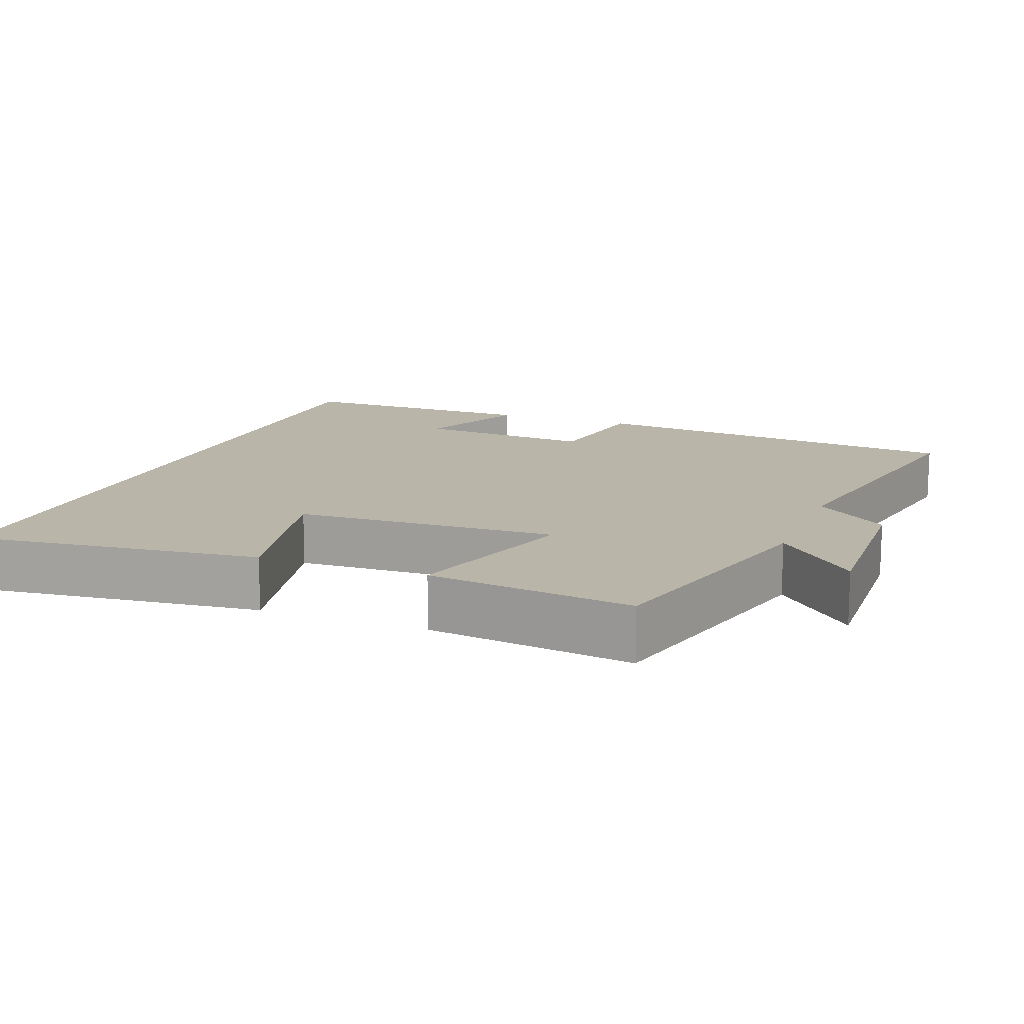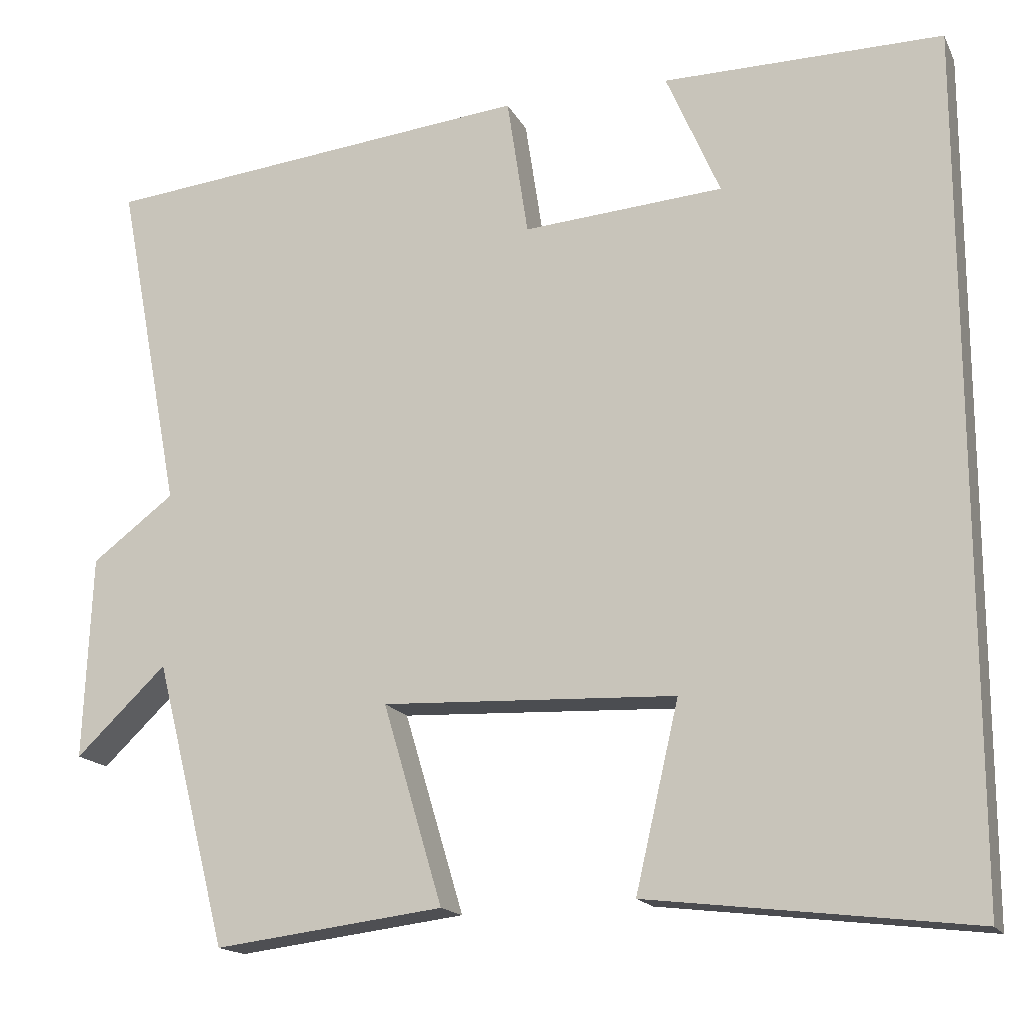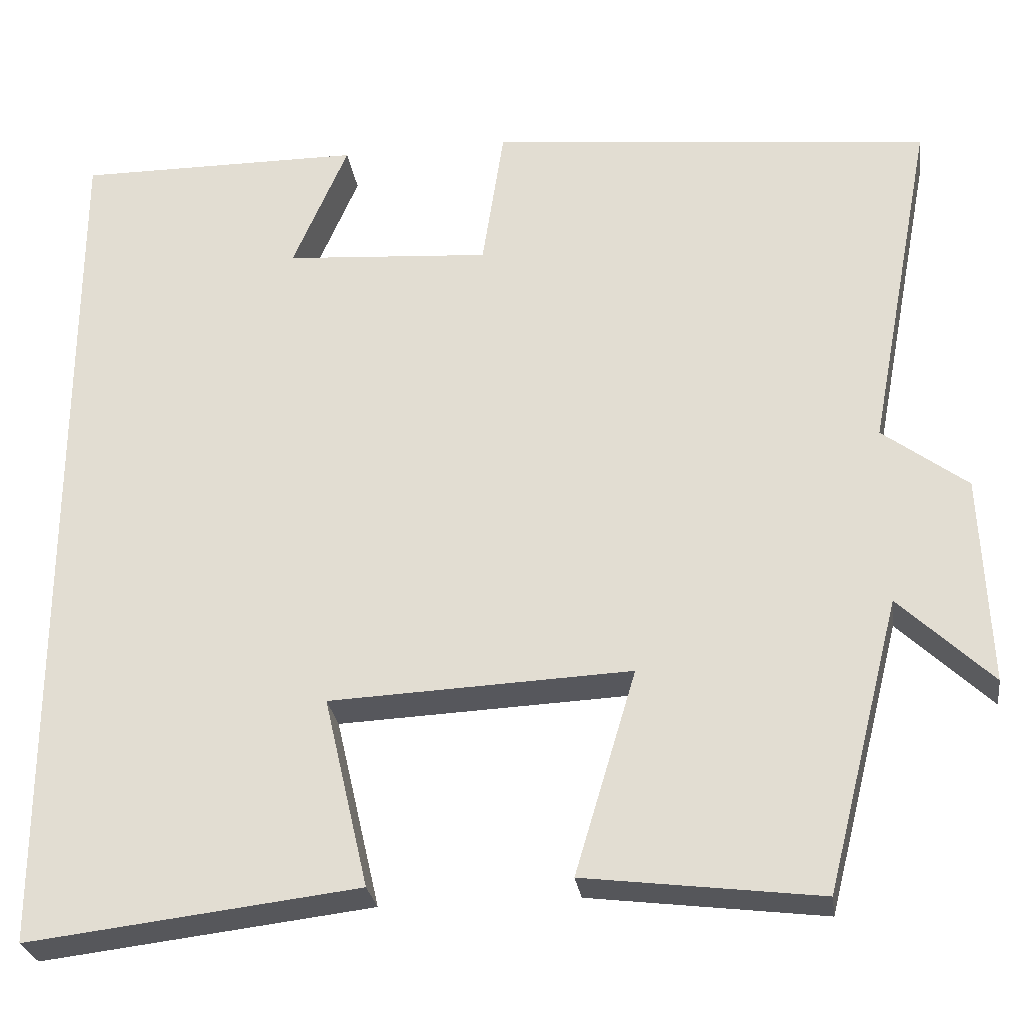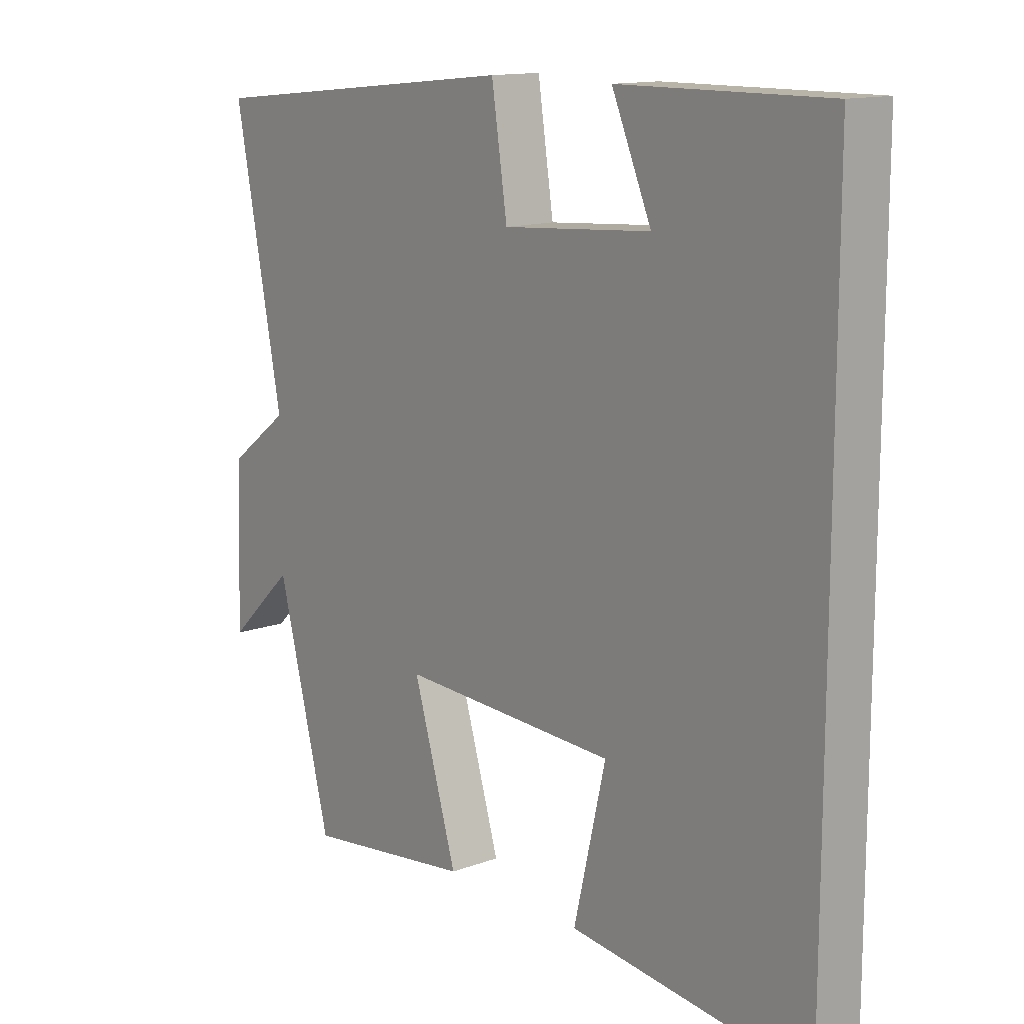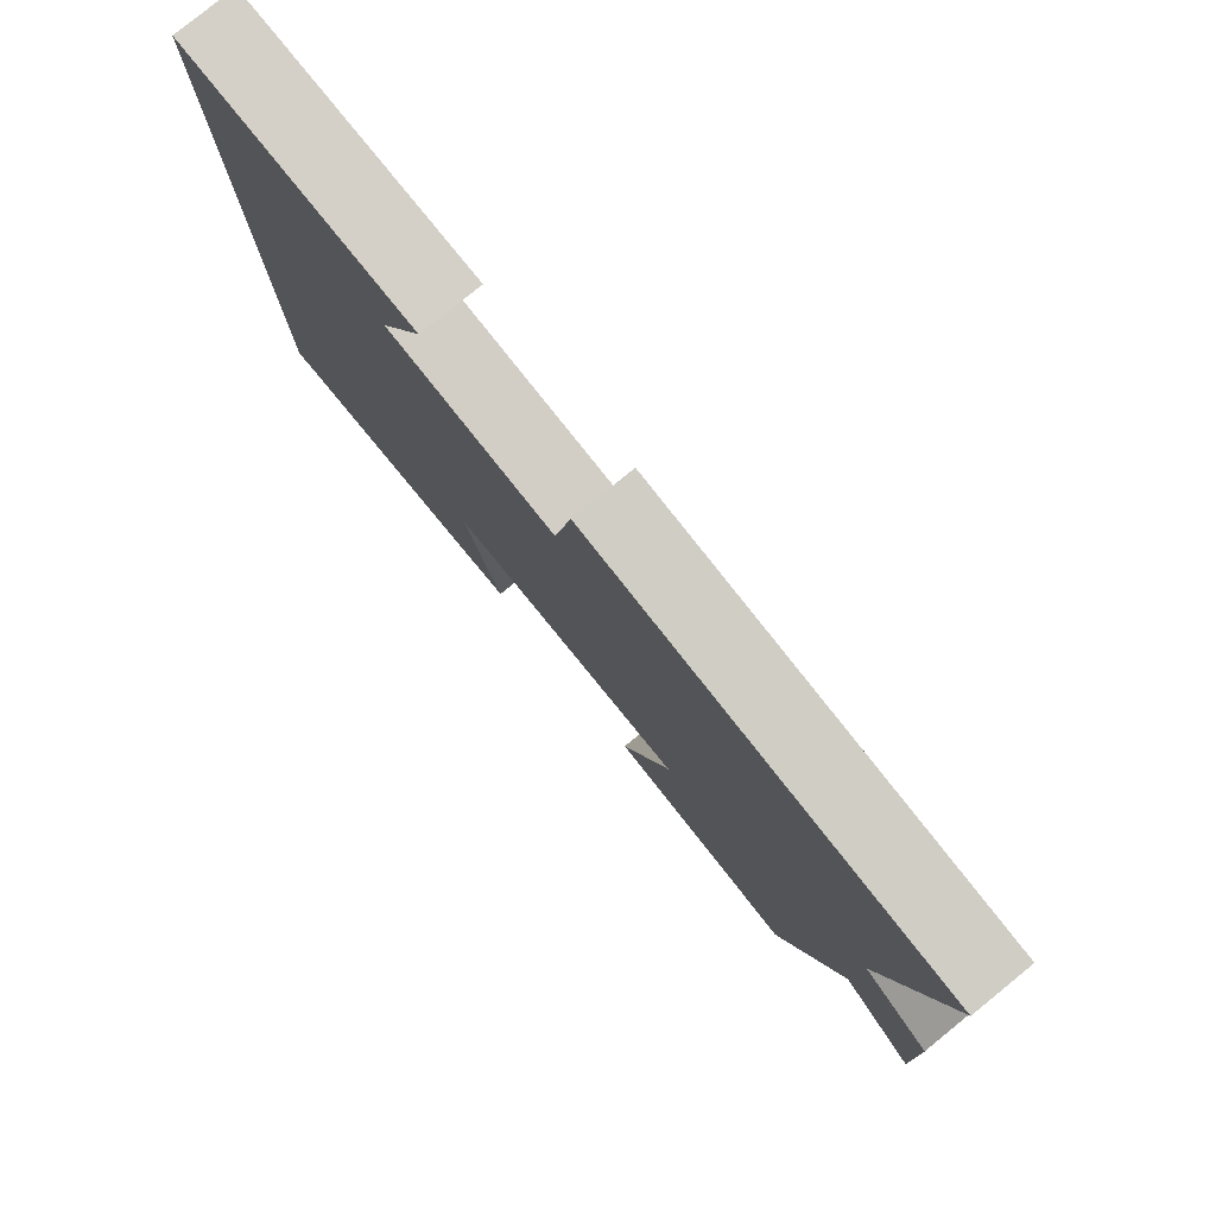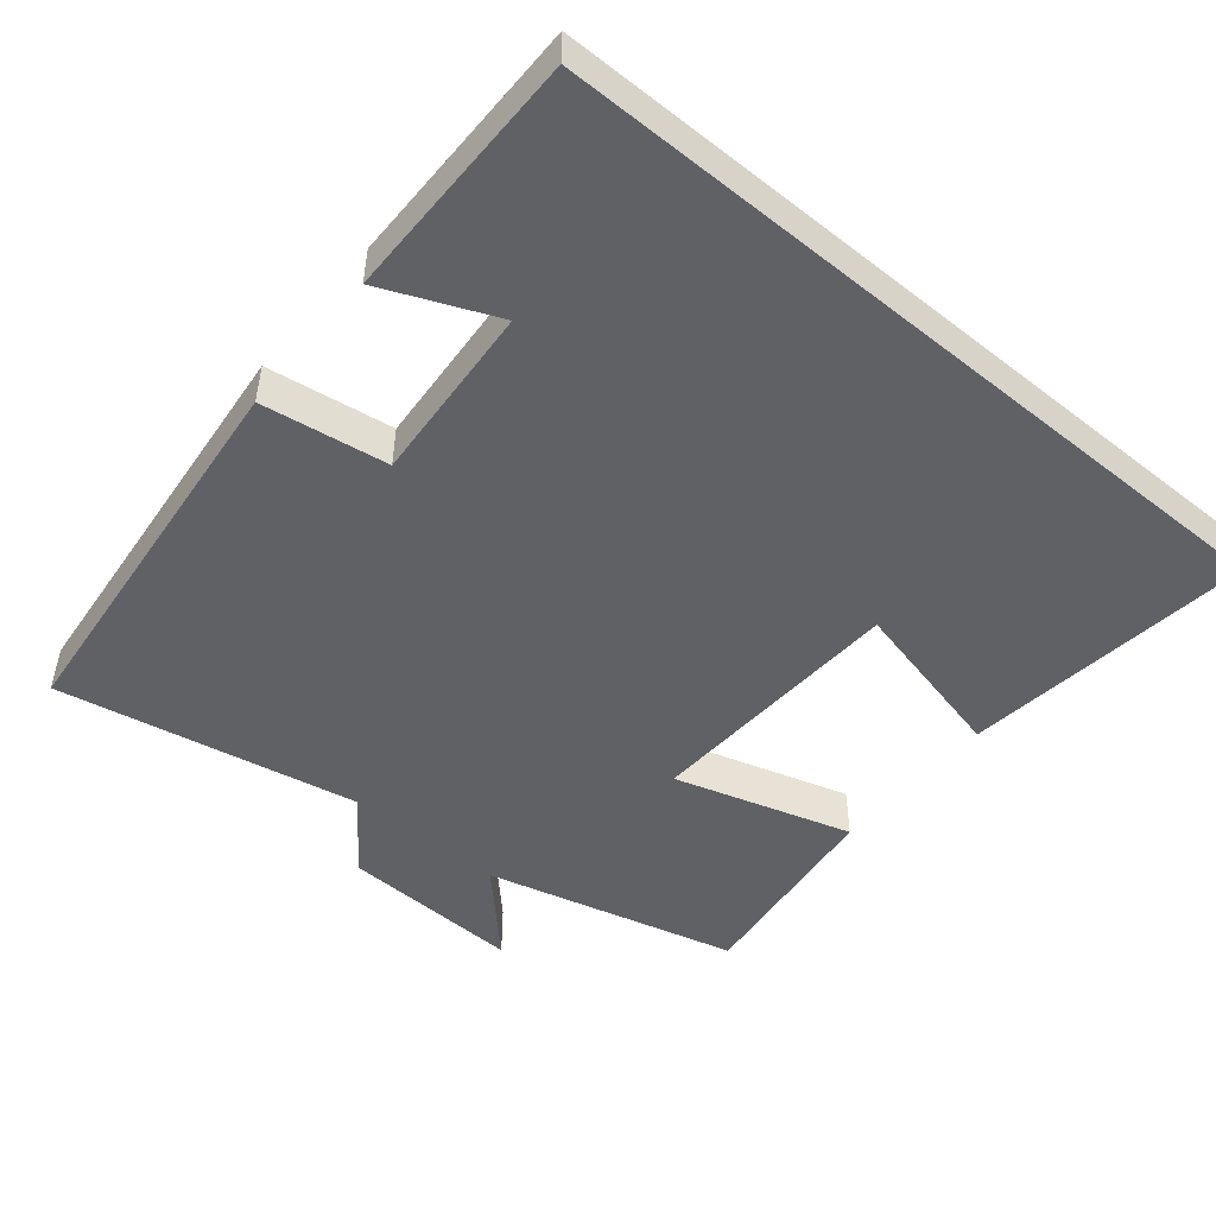
<metadata>
{"format":"obj","ext":"obj","renderer":"f3d","projection":"perspective","resolution":1024,"background":"white","views":[{"elev":13.7,"azim":-158.7,"up":"+Y"},{"elev":-16.6,"azim":19.4,"up":"+Z"},{"elev":-27.4,"azim":-171.9,"up":"+Z"},{"elev":13.5,"azim":50.5,"up":"+Z"},{"elev":79.9,"azim":-129.0,"up":"+Z"},{"elev":-48.7,"azim":50.2,"up":"+Y"}]}
</metadata>
<code>
v 0.5 0.07 0.502
v 0.5 0.07 -0.547
v 0.104 0.07 -0.5
v 0.157 0.07 -0.272
v -0.203 0.07 -0.256
v -0.13 0.07 -0.5
v -0.411 0.07 -0.535
v -0.5 0.07 -0.187
v -0.611 0.07 -0.293
v -0.601 0.07 -0.043
v -0.5 0.07 0.033
v -0.579 0.07 0.446
v -0.049 0.07 0.5
v -0.023 0.07 0.328
v 0.223 0.07 0.346
v 0.157 0.07 0.5
v 0.5 0 0.502
v 0.5 0 -0.547
v 0.104 0 -0.5
v 0.157 0 -0.272
v -0.203 0 -0.256
v -0.13 0 -0.5
v -0.411 0 -0.535
v -0.5 0 -0.187
v -0.611 0 -0.293
v -0.601 0 -0.043
v -0.5 0 0.033
v -0.579 0 0.446
v -0.049 0 0.5
v -0.023 0 0.328
v 0.223 0 0.346
v 0.157 0 0.5
f 15 16 1
f 11 12 13 14
f 11 14 15
f 8 9 10 11
f 8 11 15
f 5 6 7 8
f 4 5 8 15
f 1 2 3 4
f 1 4 15
f 17 32 31
f 30 29 28 27
f 31 30 27
f 27 26 25 24
f 31 27 24
f 24 23 22 21
f 31 24 21 20
f 20 19 18 17
f 31 20 17
f 1 17 18 2
f 2 18 19 3
f 3 19 20 4
f 4 20 21 5
f 5 21 22 6
f 6 22 23 7
f 7 23 24 8
f 8 24 25 9
f 9 25 26 10
f 10 26 27 11
f 11 27 28 12
f 12 28 29 13
f 13 29 30 14
f 14 30 31 15
f 15 31 32 16
f 16 32 17 1

</code>
